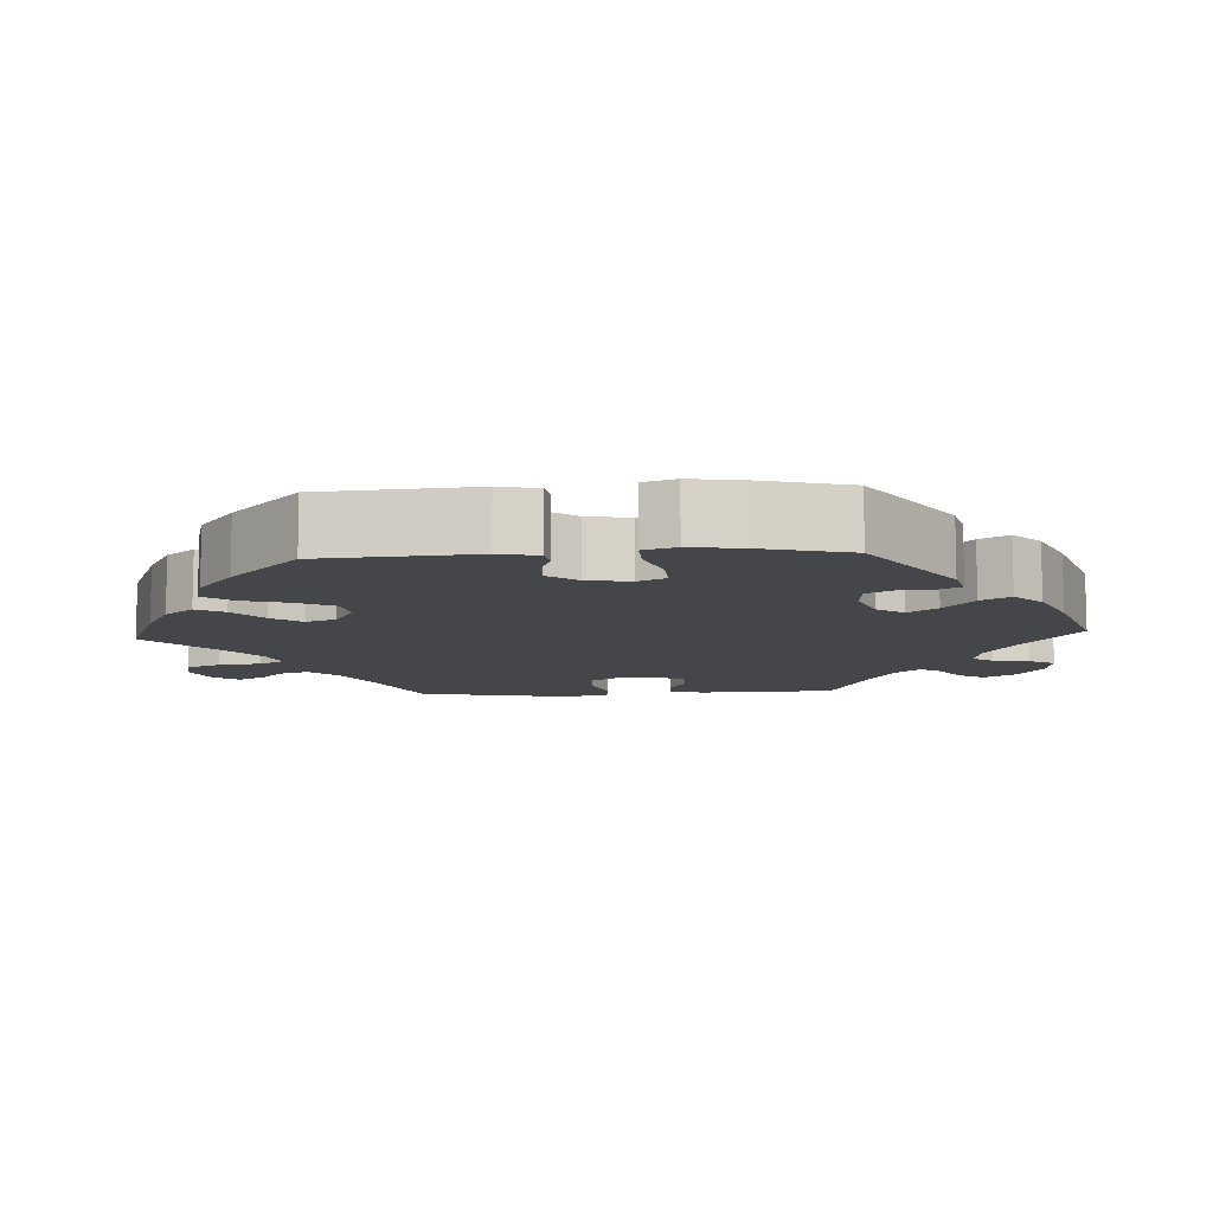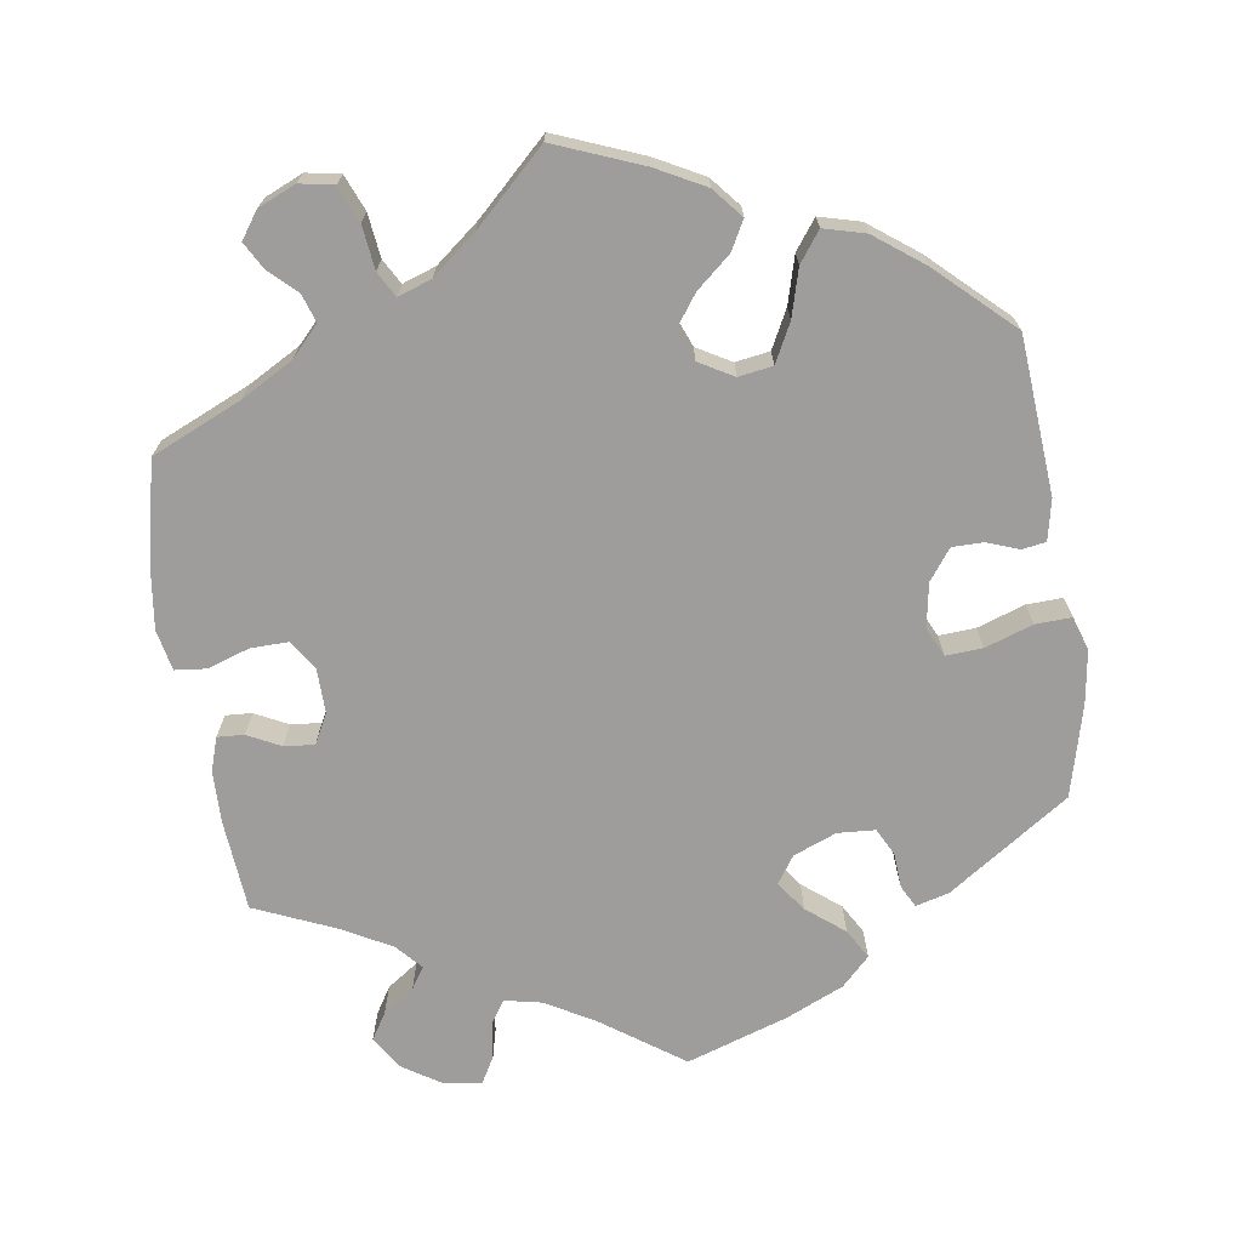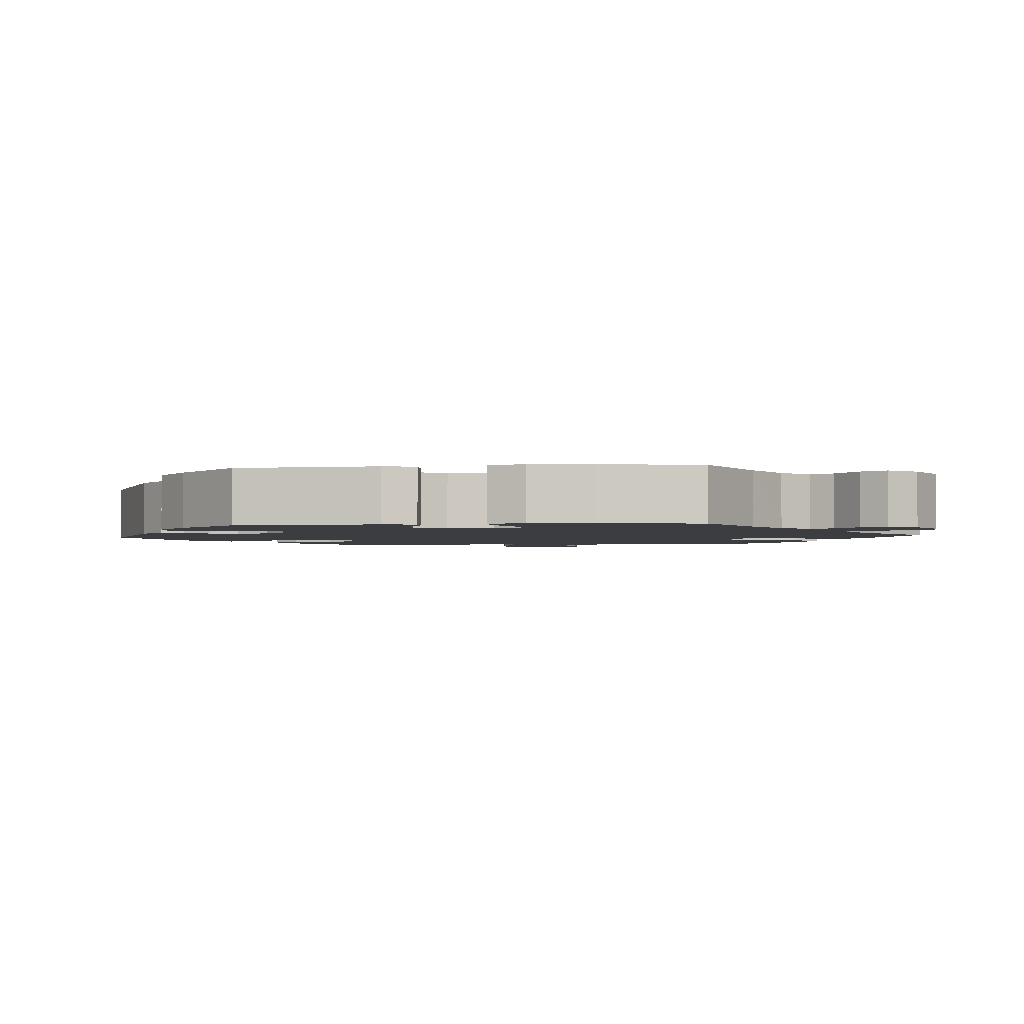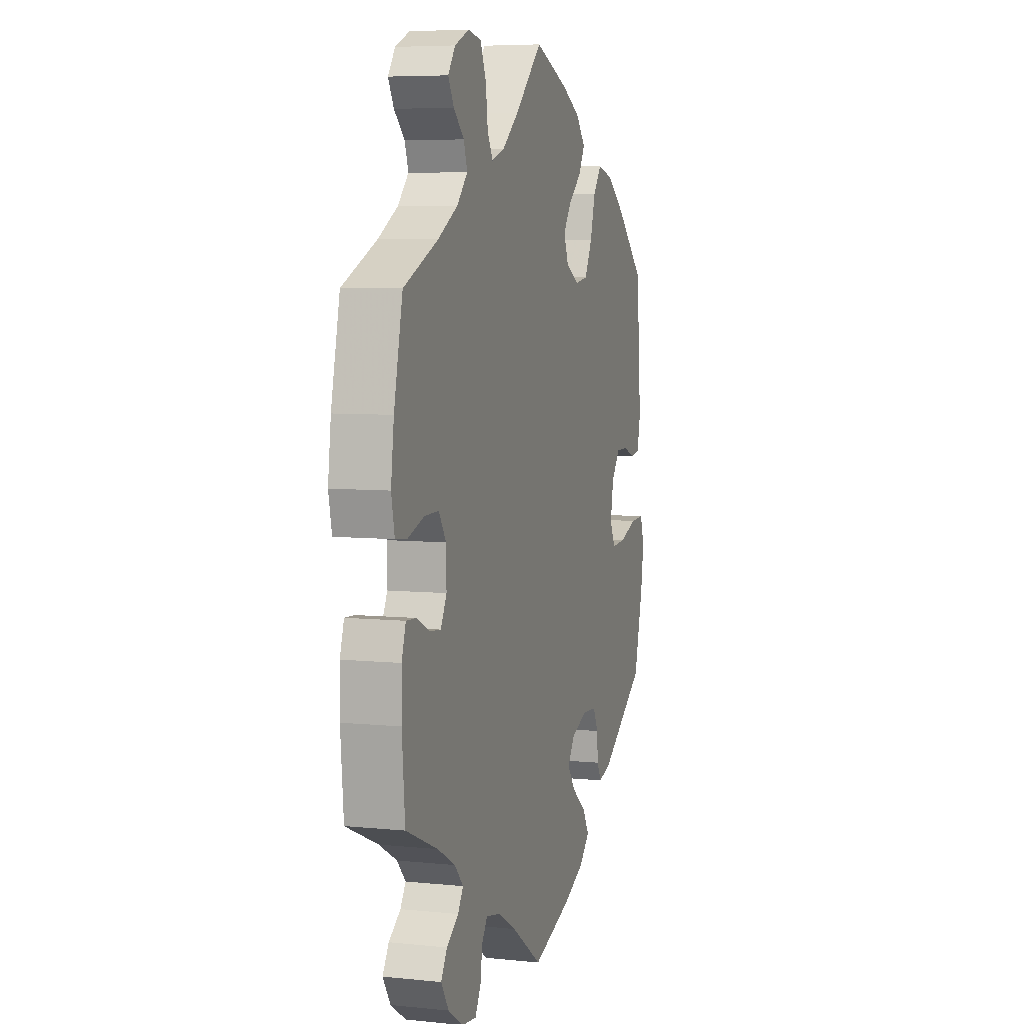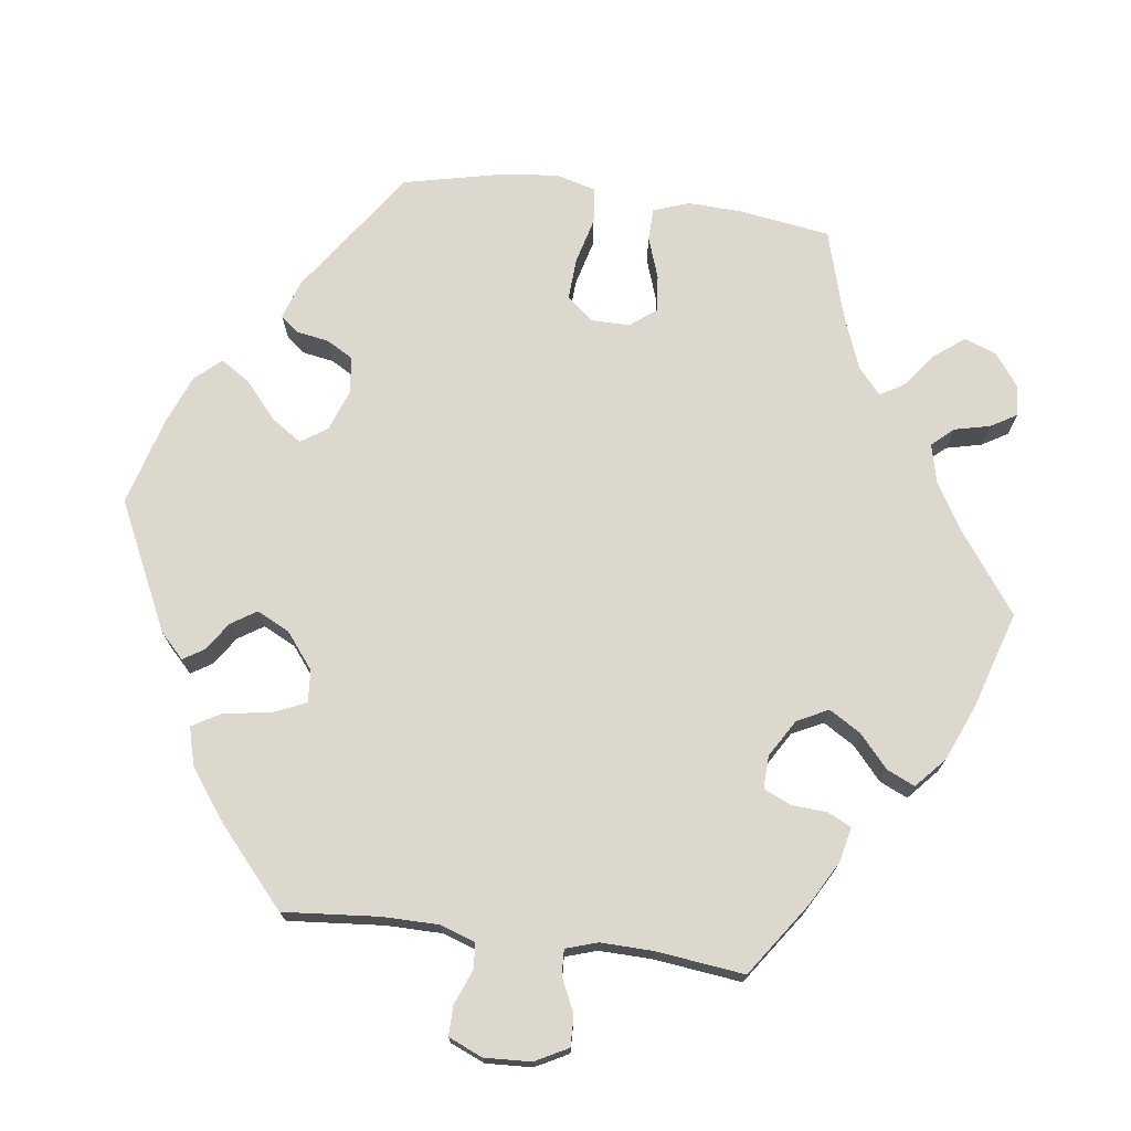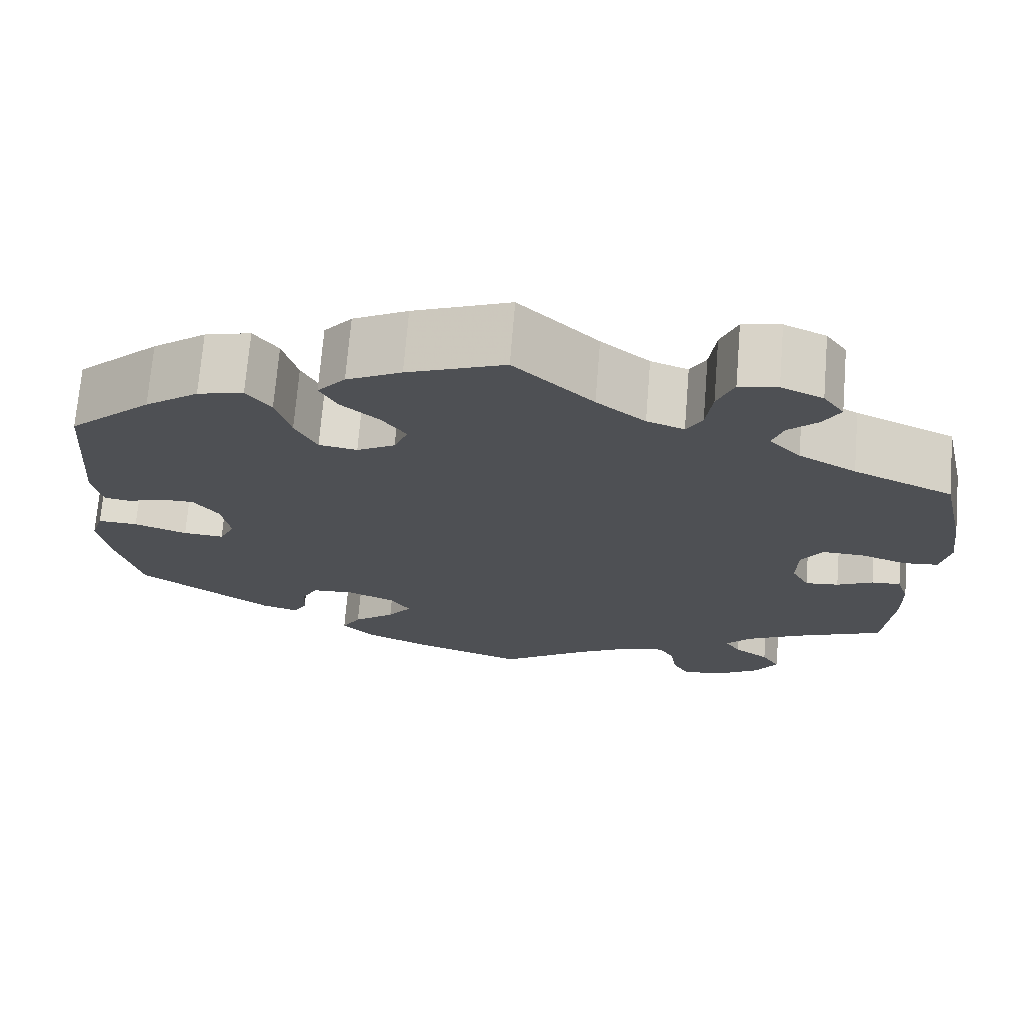
<metadata>
{"format":"obj","ext":"obj","renderer":"f3d","projection":"perspective","resolution":1024,"background":"white","views":[{"elev":-9.9,"azim":93.1,"up":"+Y"},{"elev":-70.4,"azim":8.4,"up":"+Y"},{"elev":-2.3,"azim":156.2,"up":"+Y"},{"elev":6.3,"azim":-72.9,"up":"+Z"},{"elev":72.5,"azim":-142.4,"up":"+Y"},{"elev":71.4,"azim":-175.3,"up":"+Z"}]}
</metadata>
<code>
v -0.511 0.07 -0.174
v -0.51 0.07 -0.106
v -0.496 0.07 -0.063
v -0.462 0.07 -0.065
v -0.42 0.07 -0.086
v -0.381 0.07 -0.09
v -0.361 0.07 -0.052
v -0.362 0.07 0.005
v -0.387 0.07 0.043
v -0.435 0.07 0.042
v -0.489 0.07 0.024
v -0.529 0.07 0.028
v -0.54 0.07 0.08
v -0.53 0.07 0.158
v -0.501 0.07 0.288
v -0.386 0.07 0.339
v -0.32 0.07 0.376
v -0.284 0.07 0.414
v -0.296 0.07 0.45
v -0.331 0.07 0.483
v -0.35 0.07 0.517
v -0.326 0.07 0.551
v -0.278 0.07 0.572
v -0.234 0.07 0.564
v -0.215 0.07 0.518
v -0.208 0.07 0.462
v -0.19 0.07 0.43
v -0.147 0.07 0.445
v -0.091 0.07 0.49
v 0 0.07 0.577
v 0.112 0.07 0.533
v 0.175 0.07 0.5
v 0.207 0.07 0.462
v 0.187 0.07 0.425
v 0.143 0.07 0.387
v 0.115 0.07 0.348
v 0.131 0.07 0.308
v 0.175 0.07 0.283
v 0.219 0.07 0.29
v 0.244 0.07 0.339
v 0.261 0.07 0.4
v 0.289 0.07 0.438
v 0.342 0.07 0.424
v 0.404 0.07 0.378
v 0.5 0.07 0.289
v 0.516 0.07 0.088
v 0.505 0.07 0.036
v 0.475 0.07 0.031
v 0.434 0.07 0.046
v 0.394 0.07 0.046
v 0.365 0.07 0.007
v 0.355 0.07 -0.05
v 0.373 0.07 -0.087
v 0.42 0.07 -0.084
v 0.481 0.07 -0.063
v 0.527 0.07 -0.061
v 0.541 0.07 -0.104
v 0.531 0.07 -0.172
v 0.501 0.07 -0.289
v 0.347 0.07 -0.394
v 0.304 0.07 -0.406
v 0.289 0.07 -0.378
v 0.286 0.07 -0.333
v 0.268 0.07 -0.298
v 0.22 0.07 -0.295
v 0.165 0.07 -0.317
v 0.141 0.07 -0.352
v 0.169 0.07 -0.39
v 0.217 0.07 -0.428
v 0.239 0.07 -0.466
v 0.203 0.07 -0.502
v 0.129 0.07 -0.535
v 0 0.07 -0.578
v -0.103 0.07 -0.506
v -0.166 0.07 -0.47
v -0.214 0.07 -0.46
v -0.233 0.07 -0.488
v -0.24 0.07 -0.536
v -0.259 0.07 -0.57
v -0.307 0.07 -0.564
v -0.358 0.07 -0.531
v -0.384 0.07 -0.49
v -0.363 0.07 -0.456
v -0.323 0.07 -0.428
v -0.305 0.07 -0.4
v -0.334 0.07 -0.368
v -0.394 0.07 -0.335
v -0.501 0.07 -0.289
v -0.511 0 -0.174
v -0.51 0 -0.106
v -0.496 0 -0.063
v -0.462 0 -0.065
v -0.42 0 -0.086
v -0.381 0 -0.09
v -0.361 0 -0.052
v -0.362 0 0.005
v -0.387 0 0.043
v -0.435 0 0.042
v -0.489 0 0.024
v -0.529 0 0.028
v -0.54 0 0.08
v -0.53 0 0.158
v -0.501 0 0.288
v -0.386 0 0.339
v -0.32 0 0.376
v -0.284 0 0.414
v -0.296 0 0.45
v -0.331 0 0.483
v -0.35 0 0.517
v -0.326 0 0.551
v -0.278 0 0.572
v -0.234 0 0.564
v -0.215 0 0.518
v -0.208 0 0.462
v -0.19 0 0.43
v -0.147 0 0.445
v -0.091 0 0.49
v 0 0 0.577
v 0.112 0 0.533
v 0.175 0 0.5
v 0.207 0 0.462
v 0.187 0 0.425
v 0.143 0 0.387
v 0.115 0 0.348
v 0.131 0 0.308
v 0.175 0 0.283
v 0.219 0 0.29
v 0.244 0 0.339
v 0.261 0 0.4
v 0.289 0 0.438
v 0.342 0 0.424
v 0.404 0 0.378
v 0.5 0 0.289
v 0.516 0 0.088
v 0.505 0 0.036
v 0.475 0 0.031
v 0.434 0 0.046
v 0.394 0 0.046
v 0.365 0 0.007
v 0.355 0 -0.05
v 0.373 0 -0.087
v 0.42 0 -0.084
v 0.481 0 -0.063
v 0.527 0 -0.061
v 0.541 0 -0.104
v 0.531 0 -0.172
v 0.501 0 -0.289
v 0.347 0 -0.394
v 0.304 0 -0.406
v 0.289 0 -0.378
v 0.286 0 -0.333
v 0.268 0 -0.298
v 0.22 0 -0.295
v 0.165 0 -0.317
v 0.141 0 -0.352
v 0.169 0 -0.39
v 0.217 0 -0.428
v 0.239 0 -0.466
v 0.203 0 -0.502
v 0.129 0 -0.535
v 0 0 -0.578
v -0.103 0 -0.506
v -0.166 0 -0.47
v -0.214 0 -0.46
v -0.233 0 -0.488
v -0.24 0 -0.536
v -0.259 0 -0.57
v -0.307 0 -0.564
v -0.358 0 -0.531
v -0.384 0 -0.49
v -0.363 0 -0.456
v -0.323 0 -0.428
v -0.305 0 -0.4
v -0.334 0 -0.368
v -0.394 0 -0.335
v -0.501 0 -0.289
f 87 88 1 2
f 86 87 2 3
f 85 86 3 4
f 81 82 83 84
f 81 84 85
f 80 81 85
f 77 78 79 80
f 76 77 80 85
f 75 76 85 4
f 71 72 73 74
f 68 69 70 71
f 67 68 71 74
f 66 67 74 75
f 60 61 62 63
f 60 63 64
f 59 60 64
f 58 59 64 65
f 54 55 56 57
f 53 54 57 58
f 46 47 48 49
f 46 49 50
f 45 46 50
f 44 45 50 51
f 40 41 42 43
f 39 40 43 44
f 32 33 34 35
f 32 35 36
f 29 30 31 32
f 28 29 32 36
f 27 28 36 37
f 23 24 25 26
f 23 26 27
f 22 23 27
f 19 20 21 22
f 18 19 22 27
f 17 18 27 37
f 13 14 15 16
f 10 11 12 13
f 9 10 13 16
f 8 9 16 17
f 75 4 5
f 66 75 5 6
f 53 58 65
f 52 53 65 66
f 39 44 51 52
f 38 39 52 66
f 7 8 17 37
f 37 38 66
f 6 7 37 66
f 90 89 176 175
f 91 90 175 174
f 92 91 174 173
f 172 171 170 169
f 173 172 169
f 173 169 168
f 168 167 166 165
f 173 168 165 164
f 92 173 164 163
f 162 161 160 159
f 159 158 157 156
f 162 159 156 155
f 163 162 155 154
f 151 150 149 148
f 152 151 148
f 152 148 147
f 153 152 147 146
f 145 144 143 142
f 146 145 142 141
f 137 136 135 134
f 138 137 134
f 138 134 133
f 139 138 133 132
f 131 130 129 128
f 132 131 128 127
f 123 122 121 120
f 124 123 120
f 120 119 118 117
f 124 120 117 116
f 125 124 116 115
f 114 113 112 111
f 115 114 111
f 115 111 110
f 110 109 108 107
f 115 110 107 106
f 125 115 106 105
f 104 103 102 101
f 101 100 99 98
f 104 101 98 97
f 105 104 97 96
f 93 92 163
f 94 93 163 154
f 153 146 141
f 154 153 141 140
f 140 139 132 127
f 154 140 127 126
f 125 105 96 95
f 154 126 125
f 154 125 95 94
f 1 89 90 2
f 2 90 91 3
f 3 91 92 4
f 4 92 93 5
f 5 93 94 6
f 6 94 95 7
f 7 95 96 8
f 8 96 97 9
f 9 97 98 10
f 10 98 99 11
f 11 99 100 12
f 12 100 101 13
f 13 101 102 14
f 14 102 103 15
f 15 103 104 16
f 16 104 105 17
f 17 105 106 18
f 18 106 107 19
f 19 107 108 20
f 20 108 109 21
f 21 109 110 22
f 22 110 111 23
f 23 111 112 24
f 24 112 113 25
f 25 113 114 26
f 26 114 115 27
f 27 115 116 28
f 28 116 117 29
f 29 117 118 30
f 30 118 119 31
f 31 119 120 32
f 32 120 121 33
f 33 121 122 34
f 34 122 123 35
f 35 123 124 36
f 36 124 125 37
f 37 125 126 38
f 38 126 127 39
f 39 127 128 40
f 40 128 129 41
f 41 129 130 42
f 42 130 131 43
f 43 131 132 44
f 44 132 133 45
f 45 133 134 46
f 46 134 135 47
f 47 135 136 48
f 48 136 137 49
f 49 137 138 50
f 50 138 139 51
f 51 139 140 52
f 52 140 141 53
f 53 141 142 54
f 54 142 143 55
f 55 143 144 56
f 56 144 145 57
f 57 145 146 58
f 58 146 147 59
f 59 147 148 60
f 60 148 149 61
f 61 149 150 62
f 62 150 151 63
f 63 151 152 64
f 64 152 153 65
f 65 153 154 66
f 66 154 155 67
f 67 155 156 68
f 68 156 157 69
f 69 157 158 70
f 70 158 159 71
f 71 159 160 72
f 72 160 161 73
f 73 161 162 74
f 74 162 163 75
f 75 163 164 76
f 76 164 165 77
f 77 165 166 78
f 78 166 167 79
f 79 167 168 80
f 80 168 169 81
f 81 169 170 82
f 82 170 171 83
f 83 171 172 84
f 84 172 173 85
f 85 173 174 86
f 86 174 175 87
f 87 175 176 88
f 88 176 89 1

</code>
